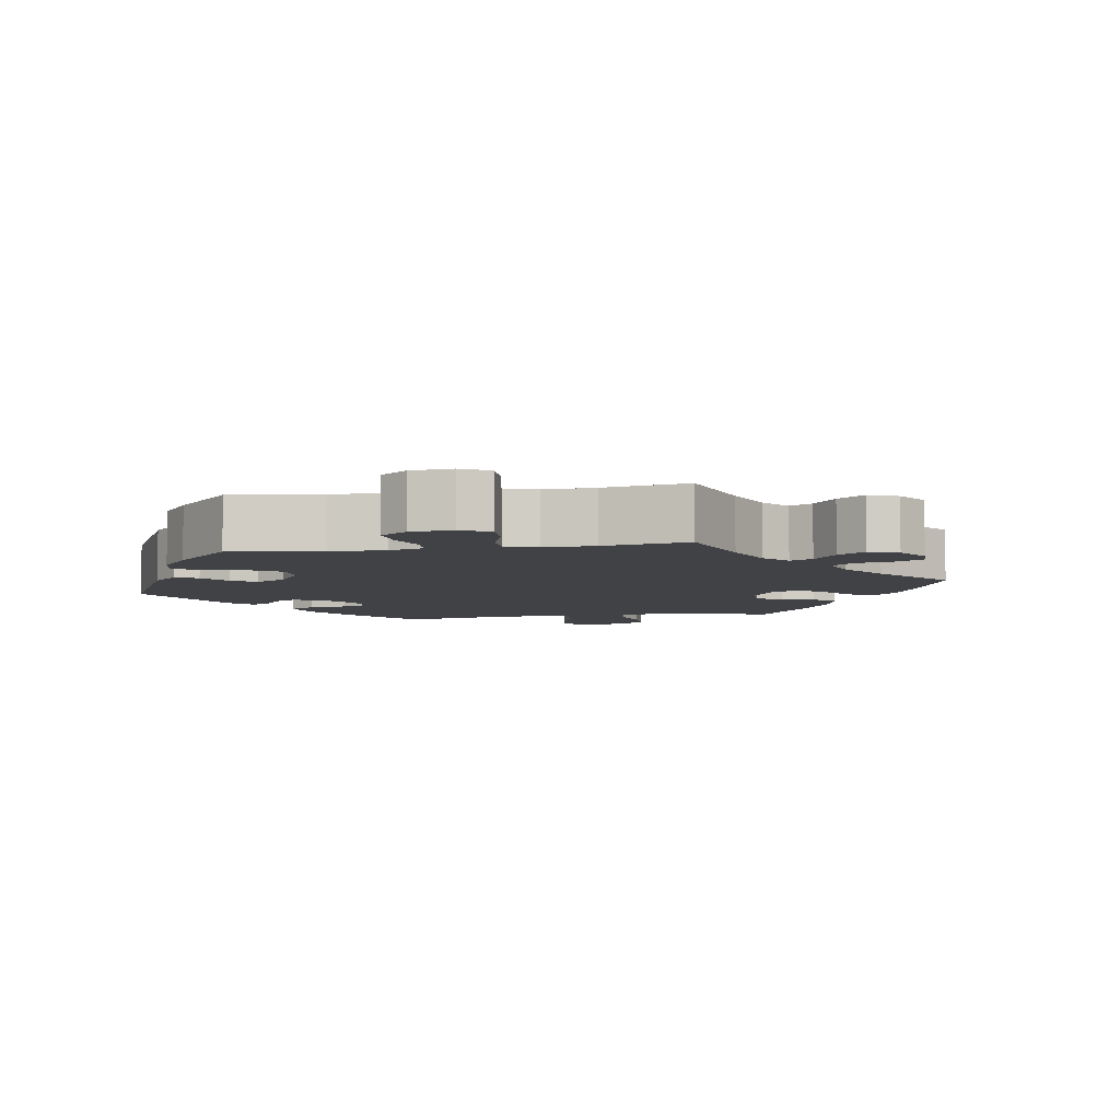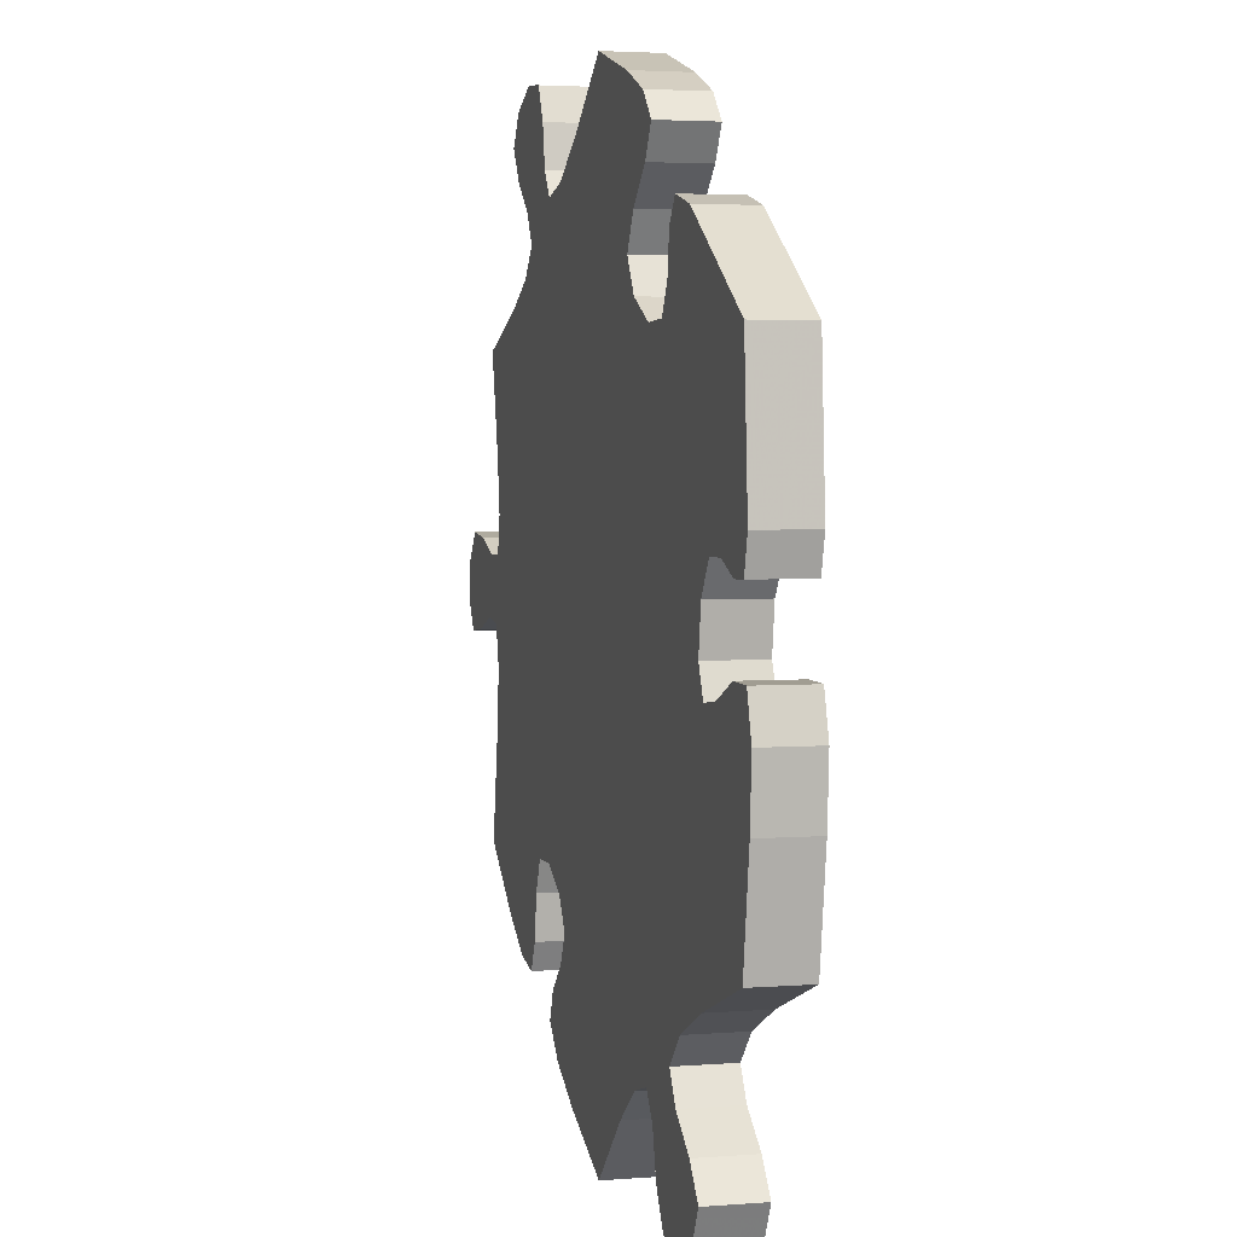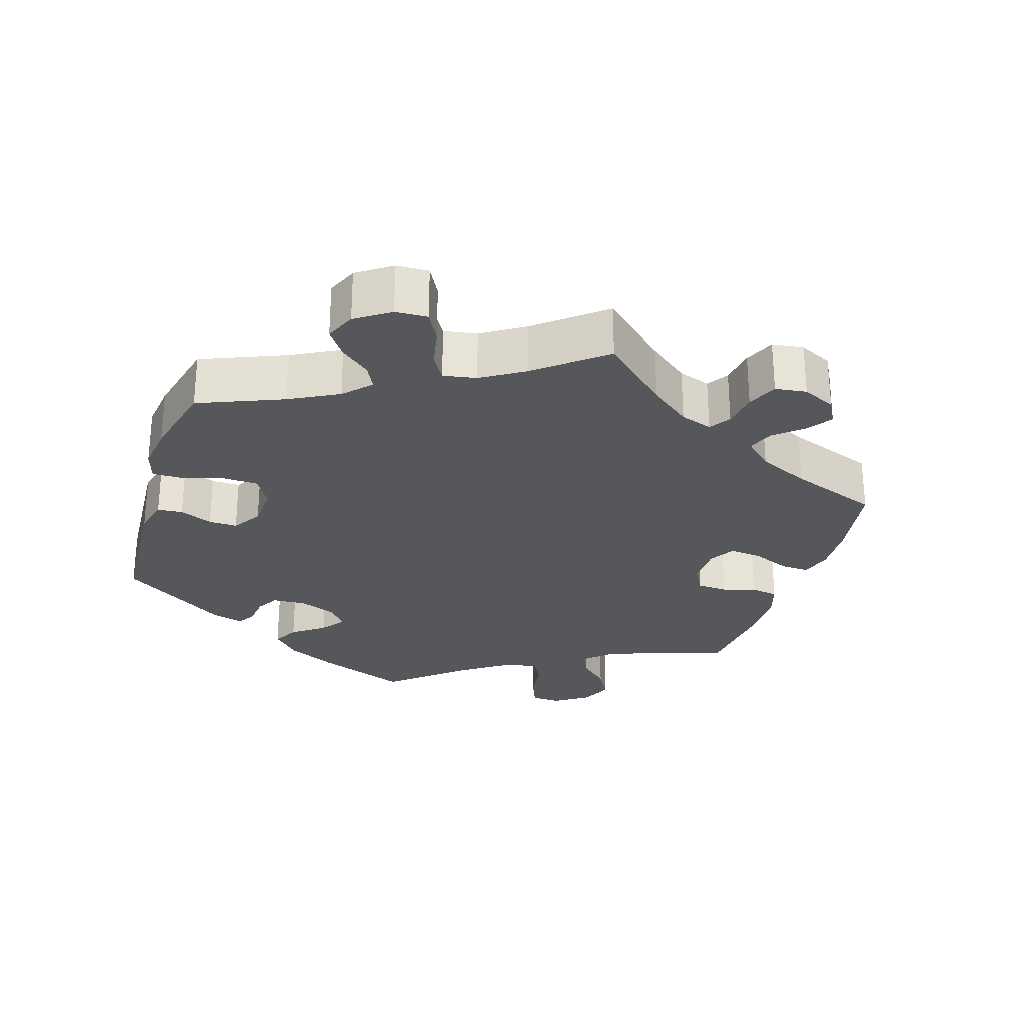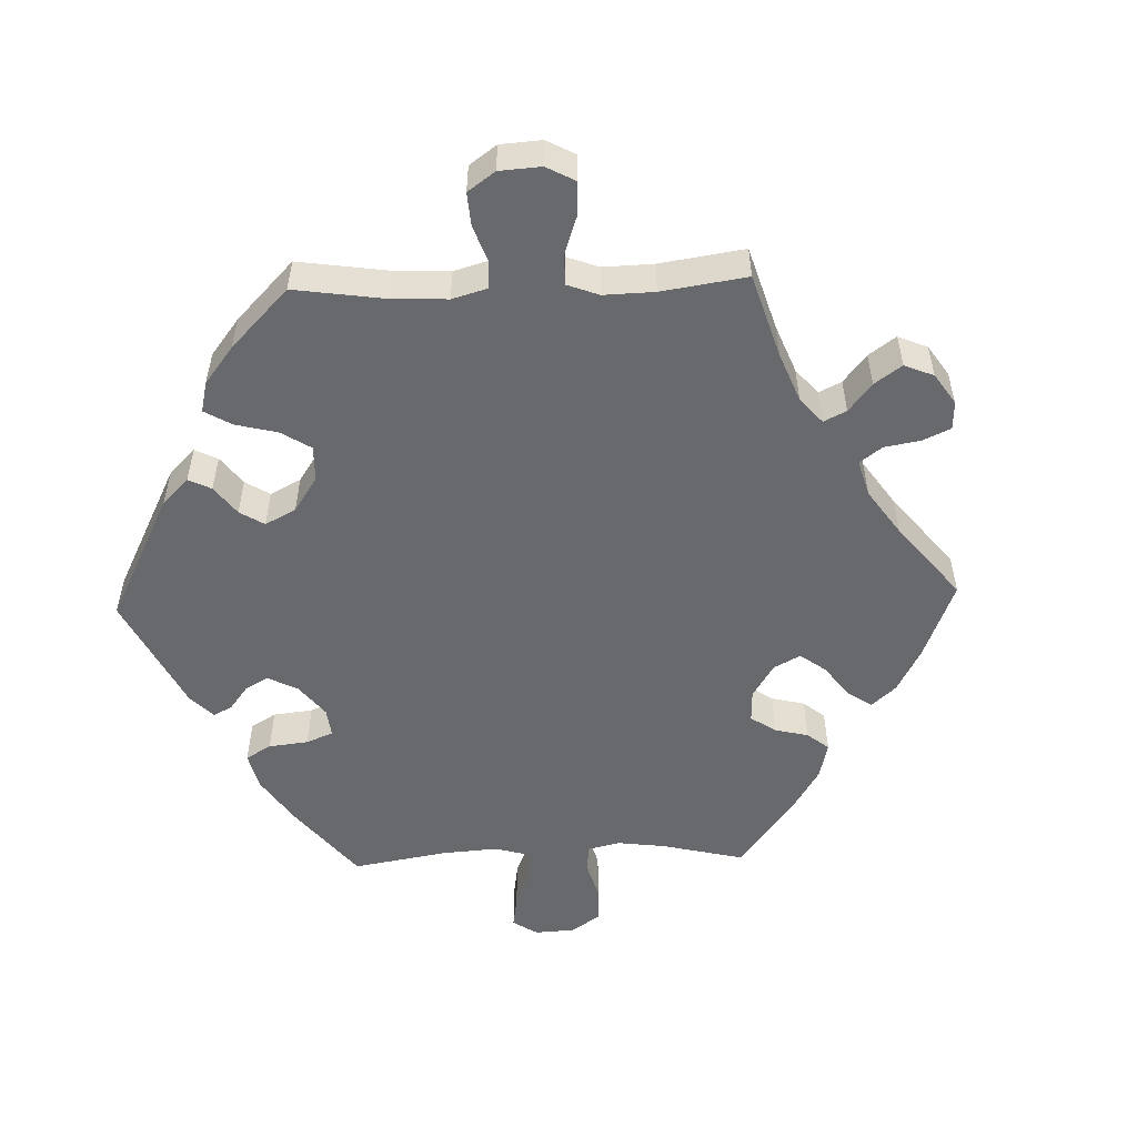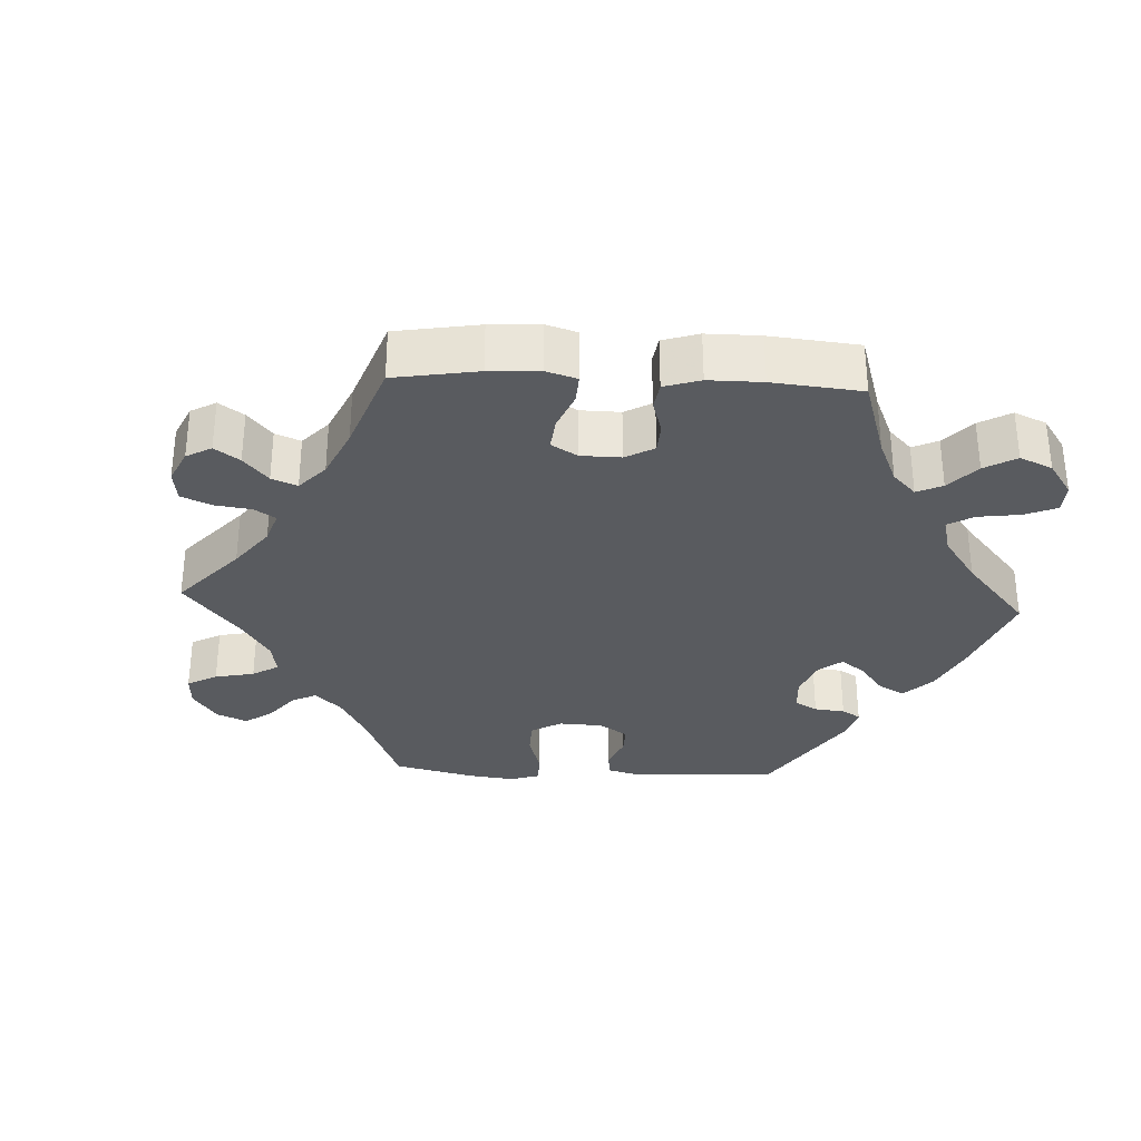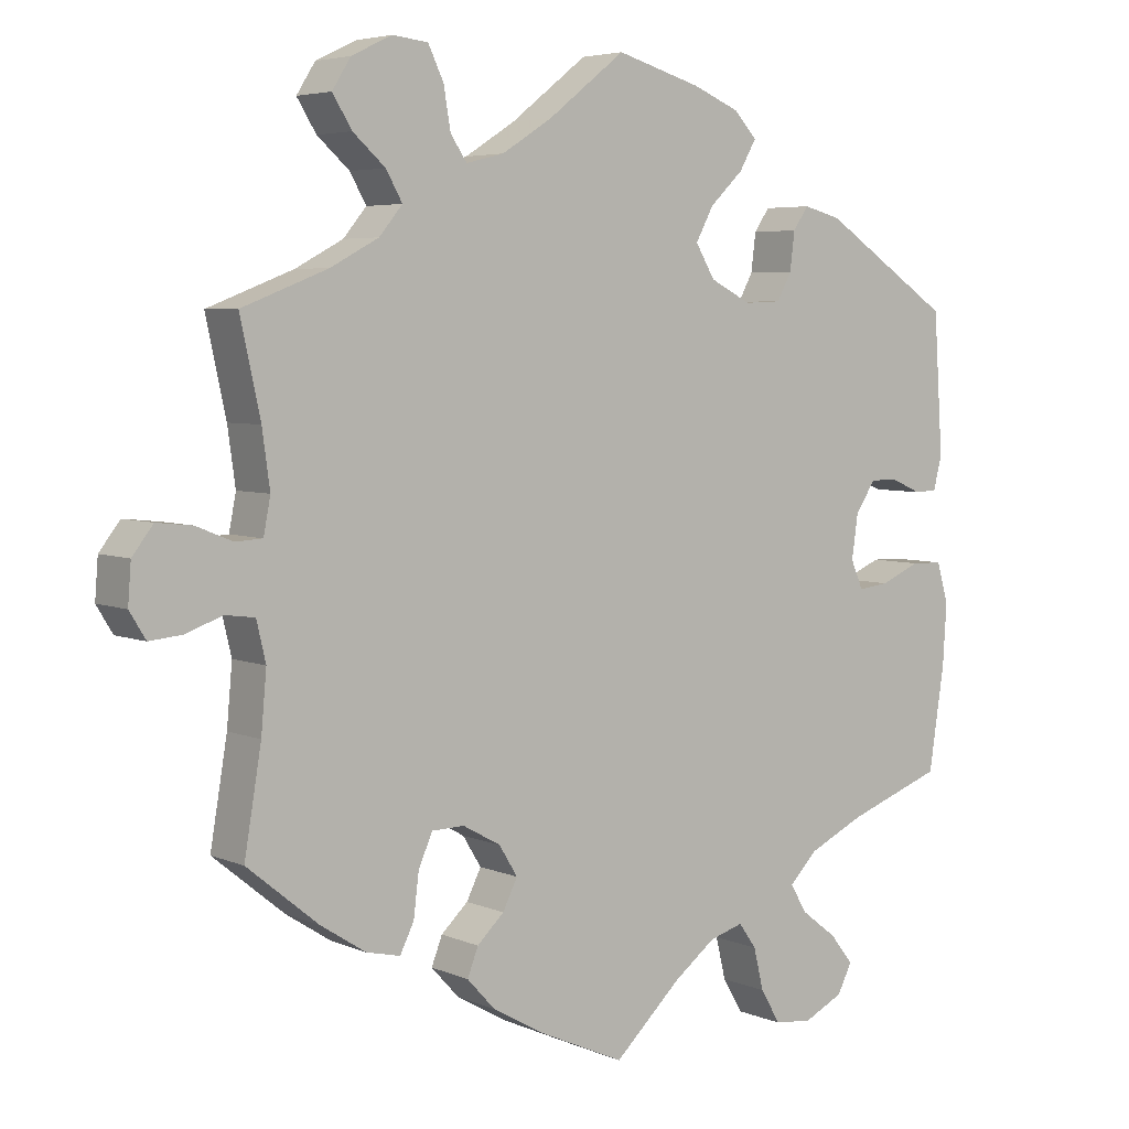
<metadata>
{"format":"obj","ext":"obj","renderer":"f3d","projection":"perspective","resolution":1024,"background":"white","views":[{"elev":-6.3,"azim":39.8,"up":"+Y"},{"elev":3.4,"azim":-104.8,"up":"+Z"},{"elev":-27.4,"azim":42.7,"up":"+Y"},{"elev":-52.8,"azim":31.8,"up":"+Y"},{"elev":-32.2,"azim":147.3,"up":"+Y"},{"elev":5.0,"azim":142.6,"up":"+Z"}]}
</metadata>
<code>
v 0.408 0.07 -0.364
v 0.349 0.07 -0.402
v 0.305 0.07 -0.412
v 0.287 0.07 -0.376
v 0.28 0.07 -0.32
v 0.262 0.07 -0.279
v 0.22 0.07 -0.278
v 0.171 0.07 -0.305
v 0.147 0.07 -0.344
v 0.166 0.07 -0.382
v 0.201 0.07 -0.415
v 0.215 0.07 -0.451
v 0.179 0.07 -0.49
v 0.114 0.07 -0.527
v 0 0.07 -0.578
v -0.087 0.07 -0.496
v -0.141 0.07 -0.455
v -0.185 0.07 -0.442
v -0.208 0.07 -0.474
v -0.221 0.07 -0.528
v -0.247 0.07 -0.572
v -0.296 0.07 -0.577
v -0.347 0.07 -0.552
v -0.366 0.07 -0.515
v -0.336 0.07 -0.477
v -0.289 0.07 -0.441
v -0.268 0.07 -0.405
v -0.304 0.07 -0.368
v -0.376 0.07 -0.334
v -0.501 0.07 -0.289
v -0.521 0.07 -0.156
v -0.526 0.07 -0.077
v -0.511 0.07 -0.025
v -0.47 0.07 -0.024
v -0.419 0.07 -0.046
v -0.379 0.07 -0.051
v -0.363 0.07 -0.014
v -0.371 0.07 0.042
v -0.397 0.07 0.082
v -0.433 0.07 0.082
v -0.472 0.07 0.065
v -0.502 0.07 0.066
v -0.513 0.07 0.109
v -0.501 0.07 0.289
v -0.333 0.07 0.4
v -0.284 0.07 0.413
v -0.264 0.07 0.384
v -0.258 0.07 0.335
v -0.239 0.07 0.3
v -0.191 0.07 0.298
v -0.138 0.07 0.325
v -0.113 0.07 0.367
v -0.136 0.07 0.41
v -0.179 0.07 0.451
v -0.201 0.07 0.489
v -0.171 0.07 0.521
v -0.111 0.07 0.546
v -0.001 0.07 0.578
v 0.099 0.07 0.5
v 0.164 0.07 0.459
v 0.213 0.07 0.447
v 0.234 0.07 0.478
v 0.243 0.07 0.531
v 0.263 0.07 0.573
v 0.309 0.07 0.578
v 0.361 0.07 0.553
v 0.385 0.07 0.515
v 0.36 0.07 0.475
v 0.318 0.07 0.438
v 0.297 0.07 0.401
v 0.327 0.07 0.365
v 0.389 0.07 0.332
v 0.5 0.07 0.289
v 0.474 0.07 0.17
v 0.464 0.07 0.098
v 0.473 0.07 0.052
v 0.508 0.07 0.05
v 0.555 0.07 0.069
v 0.601 0.07 0.074
v 0.628 0.07 0.039
v 0.632 0.07 -0.012
v 0.611 0.07 -0.046
v 0.569 0.07 -0.042
v 0.521 0.07 -0.025
v 0.483 0.07 -0.03
v 0.471 0.07 -0.081
v 0.478 0.07 -0.158
v 0.5 0.07 -0.289
v 0.408 0 -0.364
v 0.349 0 -0.402
v 0.305 0 -0.412
v 0.287 0 -0.376
v 0.28 0 -0.32
v 0.262 0 -0.279
v 0.22 0 -0.278
v 0.171 0 -0.305
v 0.147 0 -0.344
v 0.166 0 -0.382
v 0.201 0 -0.415
v 0.215 0 -0.451
v 0.179 0 -0.49
v 0.114 0 -0.527
v 0 0 -0.578
v -0.087 0 -0.496
v -0.141 0 -0.455
v -0.185 0 -0.442
v -0.208 0 -0.474
v -0.221 0 -0.528
v -0.247 0 -0.572
v -0.296 0 -0.577
v -0.347 0 -0.552
v -0.366 0 -0.515
v -0.336 0 -0.477
v -0.289 0 -0.441
v -0.268 0 -0.405
v -0.304 0 -0.368
v -0.376 0 -0.334
v -0.501 0 -0.289
v -0.521 0 -0.156
v -0.526 0 -0.077
v -0.511 0 -0.025
v -0.47 0 -0.024
v -0.419 0 -0.046
v -0.379 0 -0.051
v -0.363 0 -0.014
v -0.371 0 0.042
v -0.397 0 0.082
v -0.433 0 0.082
v -0.472 0 0.065
v -0.502 0 0.066
v -0.513 0 0.109
v -0.501 0 0.289
v -0.333 0 0.4
v -0.284 0 0.413
v -0.264 0 0.384
v -0.258 0 0.335
v -0.239 0 0.3
v -0.191 0 0.298
v -0.138 0 0.325
v -0.113 0 0.367
v -0.136 0 0.41
v -0.179 0 0.451
v -0.201 0 0.489
v -0.171 0 0.521
v -0.111 0 0.546
v -0.001 0 0.578
v 0.099 0 0.5
v 0.164 0 0.459
v 0.213 0 0.447
v 0.234 0 0.478
v 0.243 0 0.531
v 0.263 0 0.573
v 0.309 0 0.578
v 0.361 0 0.553
v 0.385 0 0.515
v 0.36 0 0.475
v 0.318 0 0.438
v 0.297 0 0.401
v 0.327 0 0.365
v 0.389 0 0.332
v 0.5 0 0.289
v 0.474 0 0.17
v 0.464 0 0.098
v 0.473 0 0.052
v 0.508 0 0.05
v 0.555 0 0.069
v 0.601 0 0.074
v 0.628 0 0.039
v 0.632 0 -0.012
v 0.611 0 -0.046
v 0.569 0 -0.042
v 0.521 0 -0.025
v 0.483 0 -0.03
v 0.471 0 -0.081
v 0.478 0 -0.158
v 0.5 0 -0.289
f 87 88 1 2
f 86 87 2 3
f 85 86 3 4
f 81 82 83 84
f 79 80 81 84
f 77 78 79 84
f 76 77 84 85
f 75 76 85 4
f 72 73 74
f 71 72 74 75
f 70 71 75 4
f 66 67 68 69
f 66 69 70
f 65 66 70
f 62 63 64 65
f 61 62 65 70
f 60 61 70
f 56 57 58 59
f 56 59 60
f 53 54 55 56
f 52 53 56 60
f 51 52 60 70
f 45 46 47 48
f 45 48 49
f 44 45 49
f 43 44 49 50
f 40 41 42 43
f 39 40 43 50
f 32 33 34 35
f 32 35 36
f 29 30 31 32
f 28 29 32 36
f 27 28 36 37
f 23 24 25 26
f 23 26 27
f 22 23 27
f 19 20 21 22
f 18 19 22 27
f 17 18 27 37
f 13 14 15 16
f 10 11 12 13
f 9 10 13 16
f 8 9 16 17
f 70 4 5
f 70 5 6
f 51 70 6 7
f 38 39 50 51
f 17 37 38 51
f 7 8 17 51
f 90 89 176 175
f 91 90 175 174
f 92 91 174 173
f 172 171 170 169
f 172 169 168 167
f 172 167 166 165
f 173 172 165 164
f 92 173 164 163
f 162 161 160
f 163 162 160 159
f 92 163 159 158
f 157 156 155 154
f 158 157 154
f 158 154 153
f 153 152 151 150
f 158 153 150 149
f 158 149 148
f 147 146 145 144
f 148 147 144
f 144 143 142 141
f 148 144 141 140
f 158 148 140 139
f 136 135 134 133
f 137 136 133
f 137 133 132
f 138 137 132 131
f 131 130 129 128
f 138 131 128 127
f 123 122 121 120
f 124 123 120
f 120 119 118 117
f 124 120 117 116
f 125 124 116 115
f 114 113 112 111
f 115 114 111
f 115 111 110
f 110 109 108 107
f 115 110 107 106
f 125 115 106 105
f 104 103 102 101
f 101 100 99 98
f 104 101 98 97
f 105 104 97 96
f 93 92 158
f 94 93 158
f 95 94 158 139
f 139 138 127 126
f 139 126 125 105
f 139 105 96 95
f 1 89 90 2
f 2 90 91 3
f 3 91 92 4
f 4 92 93 5
f 5 93 94 6
f 6 94 95 7
f 7 95 96 8
f 8 96 97 9
f 9 97 98 10
f 10 98 99 11
f 11 99 100 12
f 12 100 101 13
f 13 101 102 14
f 14 102 103 15
f 15 103 104 16
f 16 104 105 17
f 17 105 106 18
f 18 106 107 19
f 19 107 108 20
f 20 108 109 21
f 21 109 110 22
f 22 110 111 23
f 23 111 112 24
f 24 112 113 25
f 25 113 114 26
f 26 114 115 27
f 27 115 116 28
f 28 116 117 29
f 29 117 118 30
f 30 118 119 31
f 31 119 120 32
f 32 120 121 33
f 33 121 122 34
f 34 122 123 35
f 35 123 124 36
f 36 124 125 37
f 37 125 126 38
f 38 126 127 39
f 39 127 128 40
f 40 128 129 41
f 41 129 130 42
f 42 130 131 43
f 43 131 132 44
f 44 132 133 45
f 45 133 134 46
f 46 134 135 47
f 47 135 136 48
f 48 136 137 49
f 49 137 138 50
f 50 138 139 51
f 51 139 140 52
f 52 140 141 53
f 53 141 142 54
f 54 142 143 55
f 55 143 144 56
f 56 144 145 57
f 57 145 146 58
f 58 146 147 59
f 59 147 148 60
f 60 148 149 61
f 61 149 150 62
f 62 150 151 63
f 63 151 152 64
f 64 152 153 65
f 65 153 154 66
f 66 154 155 67
f 67 155 156 68
f 68 156 157 69
f 69 157 158 70
f 70 158 159 71
f 71 159 160 72
f 72 160 161 73
f 73 161 162 74
f 74 162 163 75
f 75 163 164 76
f 76 164 165 77
f 77 165 166 78
f 78 166 167 79
f 79 167 168 80
f 80 168 169 81
f 81 169 170 82
f 82 170 171 83
f 83 171 172 84
f 84 172 173 85
f 85 173 174 86
f 86 174 175 87
f 87 175 176 88
f 88 176 89 1

</code>
